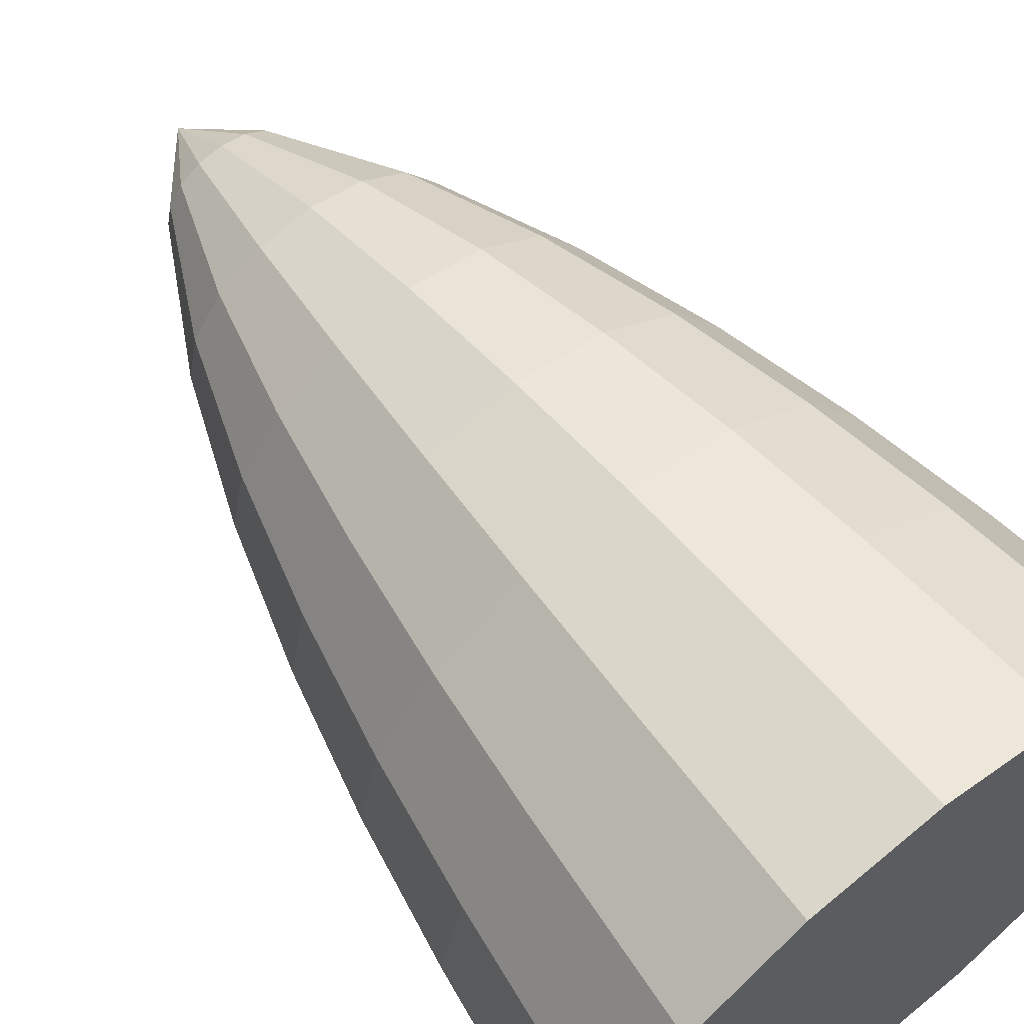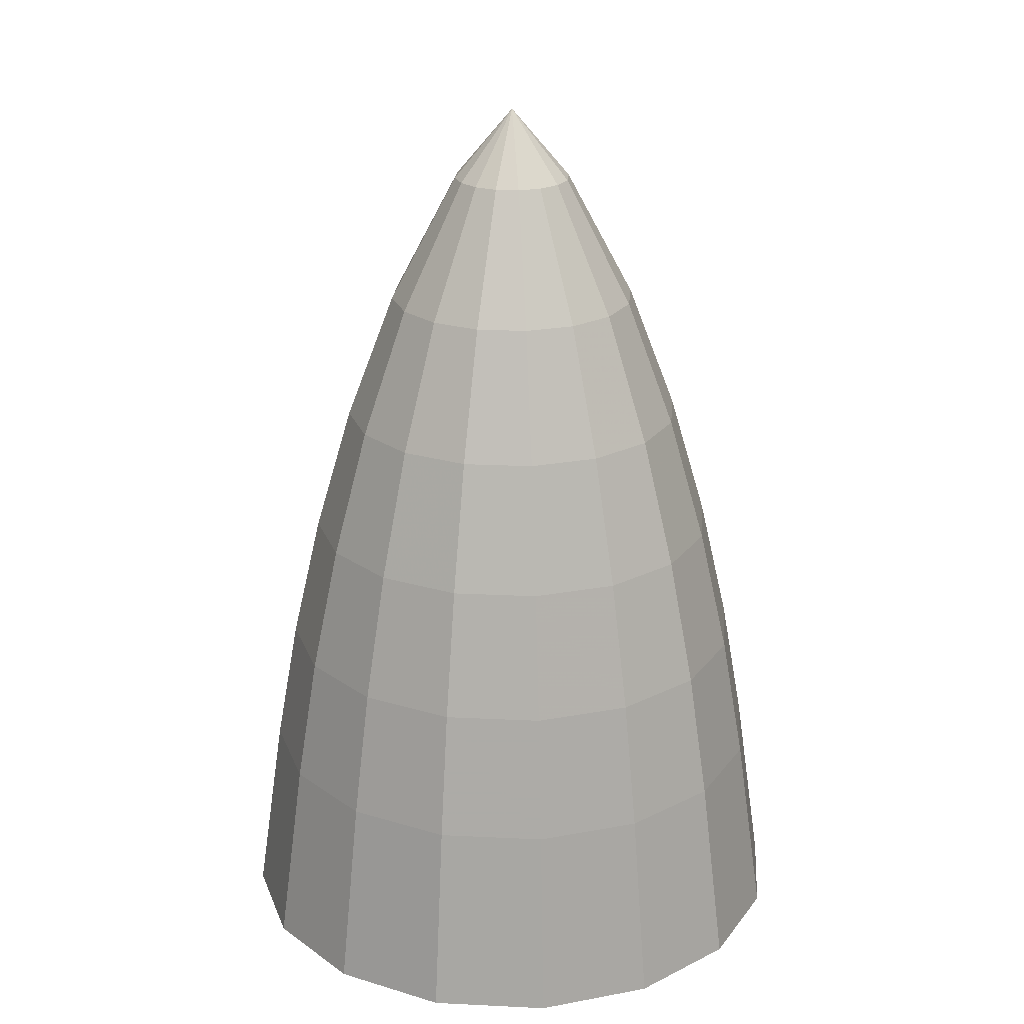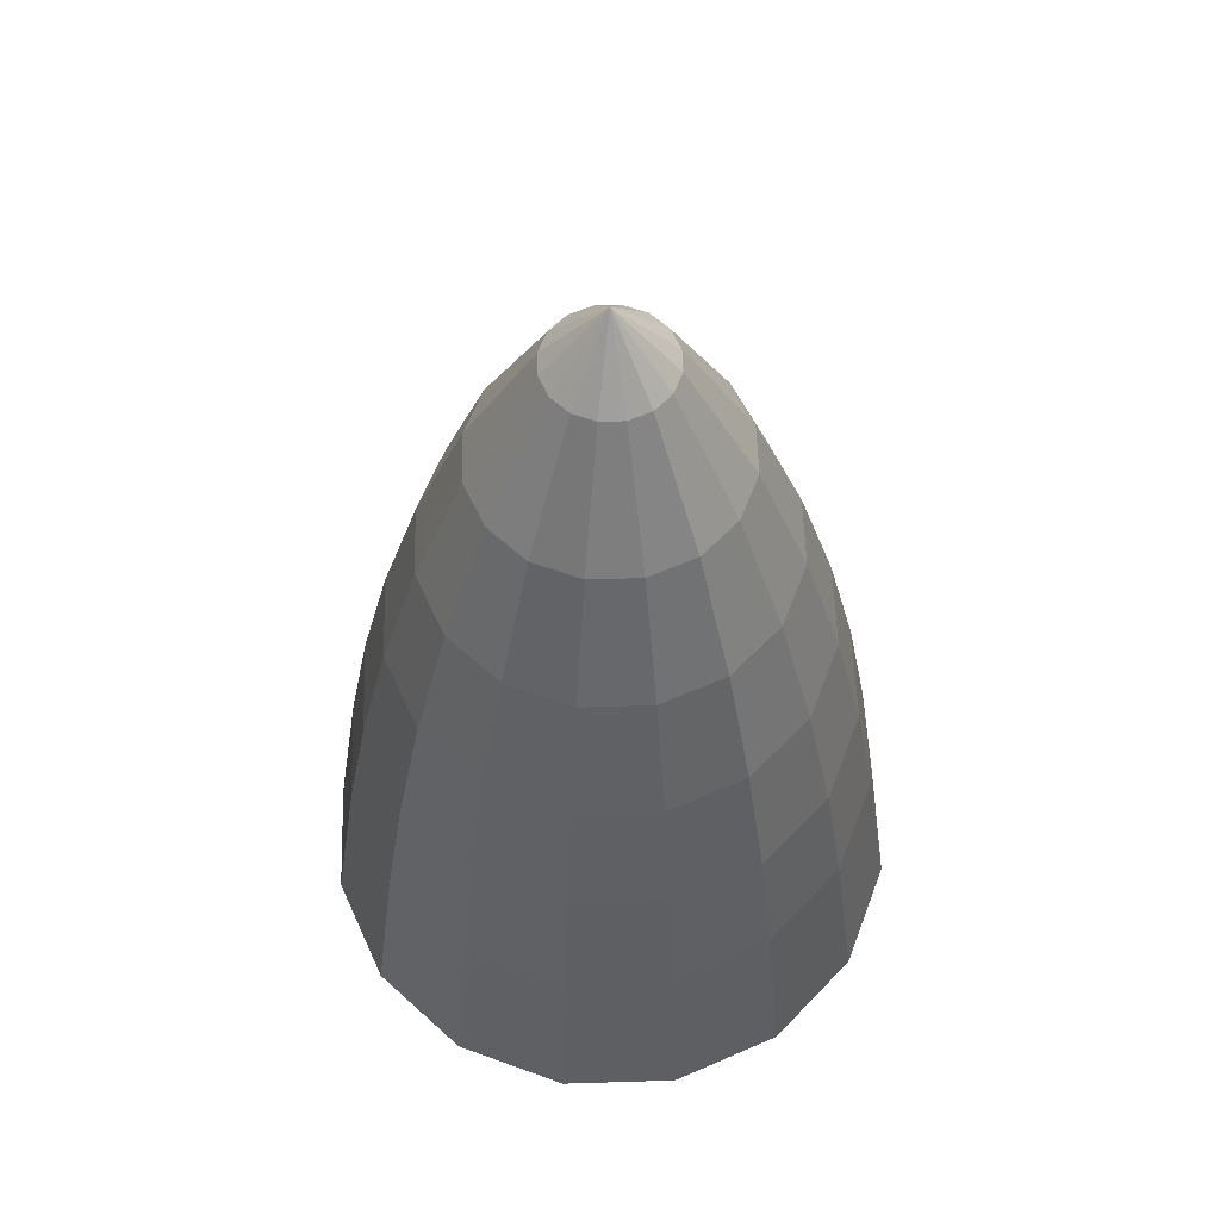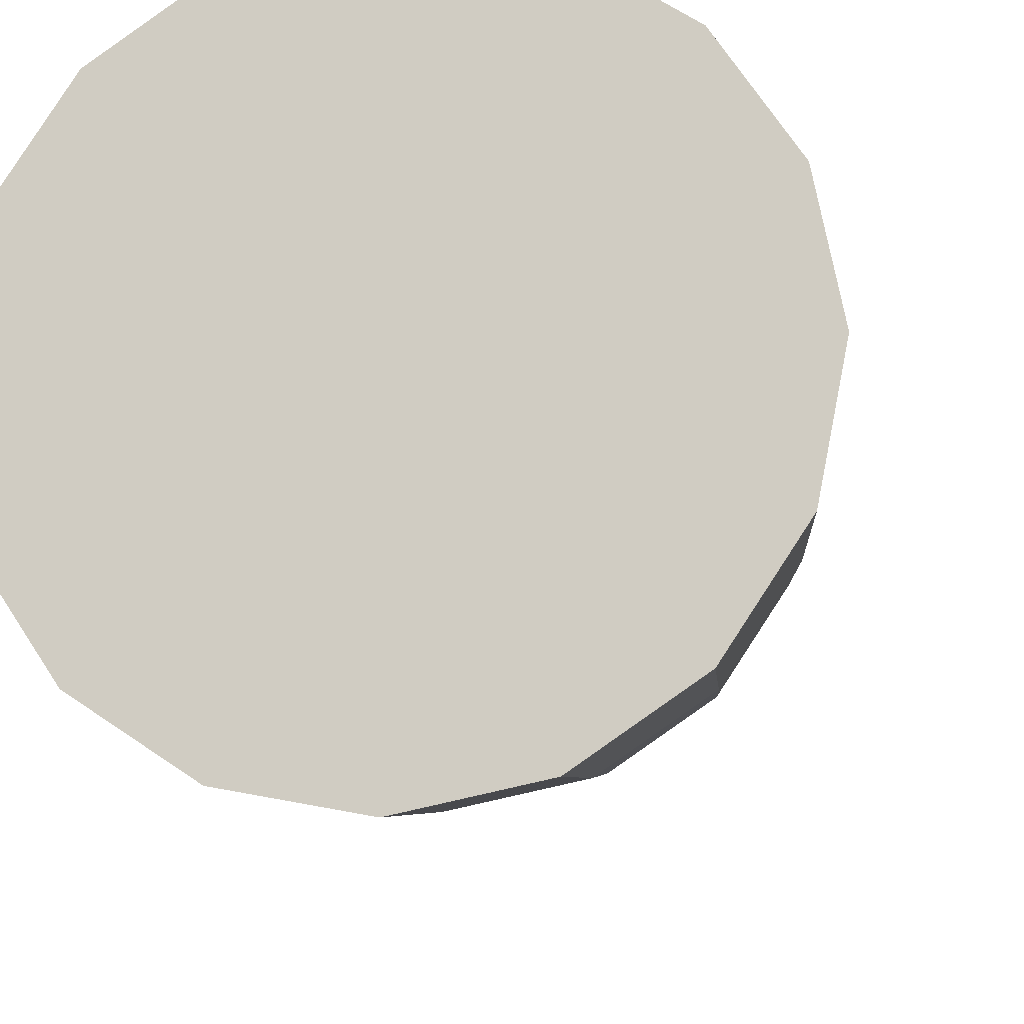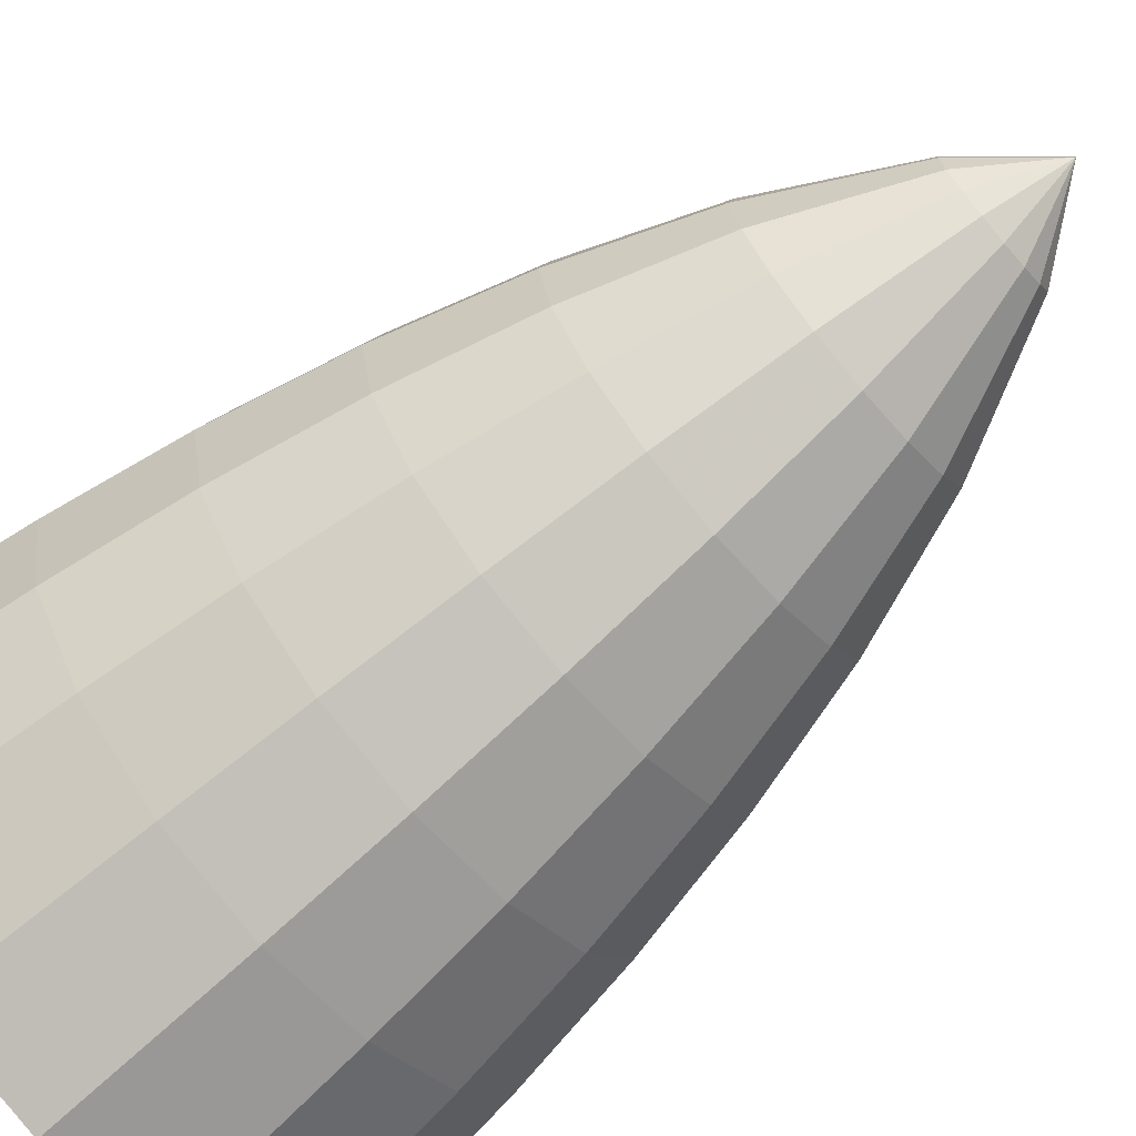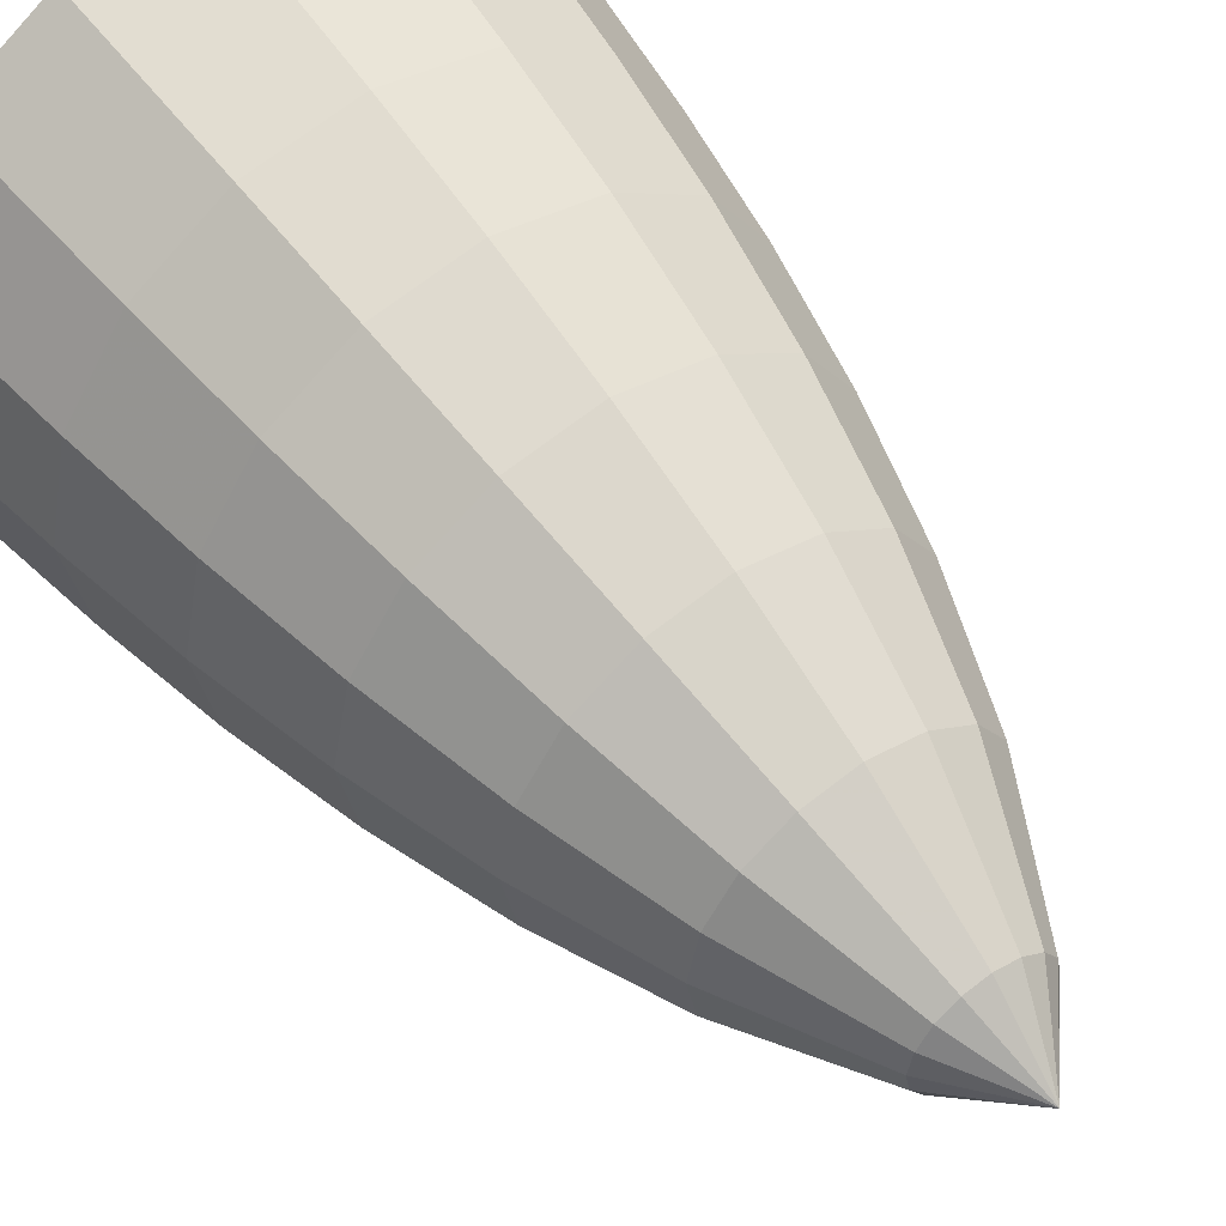
<metadata>
{"format":"obj","ext":"obj","renderer":"f3d","projection":"perspective","resolution":1024,"background":"white","views":[{"elev":63.8,"azim":-38.0,"up":"+Z"},{"elev":22.8,"azim":-141.5,"up":"+Y"},{"elev":58.3,"azim":99.4,"up":"+Y"},{"elev":-13.0,"azim":10.4,"up":"+Z"},{"elev":-71.9,"azim":130.4,"up":"+Z"},{"elev":53.4,"azim":144.1,"up":"+Z"}]}
</metadata>
<code>
v 0 1.43 -0
v -0 1.189 -0.2023
v -0.07741 1.189 -0.1869
v -0.143 1.189 -0.143
v -0.1869 1.189 -0.07741
v -0.2023 1.189 1e-08
v -0.1869 1.189 0.07741
v -0.143 1.189 0.143
v -0.07741 1.189 0.1869
v 1e-08 1.189 0.2023
v 0.07741 1.189 0.1869
v 0.143 1.189 0.143
v 0.1869 1.189 0.07741
v 0.2023 1.189 -0
v 0.1869 1.189 -0.07741
v 0.143 1.189 -0.143
v 0.07741 1.189 -0.1869
v -0 0.7569 -0.4331
v -0.1657 0.7569 -0.4001
v -0.3062 0.7569 -0.3062
v -0.4001 0.7569 -0.1657
v -0.4331 0.7569 2e-08
v -0.4001 0.7569 0.1657
v -0.3062 0.7569 0.3062
v -0.1657 0.7569 0.4001
v 3e-08 0.7569 0.4331
v 0.1657 0.7569 0.4001
v 0.3062 0.7569 0.3062
v 0.4001 0.7569 0.1657
v 0.4331 0.7569 0
v 0.4001 0.7569 -0.1657
v 0.3062 0.7569 -0.3062
v 0.1657 0.7569 -0.4001
v -0 0.3244 -0.5991
v -0.2293 0.3244 -0.5535
v -0.4236 0.3244 -0.4236
v -0.5535 0.3244 -0.2293
v -0.5991 0.3244 3e-08
v -0.5535 0.3244 0.2293
v -0.4236 0.3244 0.4236
v -0.2293 0.3244 0.5535
v 5e-08 0.3244 0.5991
v 0.2293 0.3244 0.5535
v 0.4236 0.3244 0.4236
v 0.5535 0.3244 0.2293
v 0.5991 0.3244 0
v 0.5535 0.3244 -0.2293
v 0.4236 0.3244 -0.4236
v 0.2293 0.3244 -0.5535
v 0 -0.1081 -0.7269
v -0.2782 -0.1081 -0.6716
v -0.514 -0.1081 -0.514
v -0.6716 -0.1081 -0.2782
v -0.7269 -0.1081 4e-08
v -0.6716 -0.1081 0.2782
v -0.514 -0.1081 0.514
v -0.2782 -0.1081 0.6716
v 6e-08 -0.1081 0.7269
v 0.2782 -0.1081 0.6716
v 0.514 -0.1081 0.514
v 0.6716 -0.1081 0.2782
v 0.7269 -0.1081 0
v 0.6716 -0.1081 -0.2782
v 0.514 -0.1081 -0.514
v 0.2782 -0.1081 -0.6716
v -0 -0.5406 -0.8276
v -0.3167 -0.5406 -0.7646
v -0.5852 -0.5406 -0.5852
v -0.7646 -0.5406 -0.3167
v -0.8276 -0.5406 4e-08
v -0.7646 -0.5406 0.3167
v -0.5852 -0.5406 0.5852
v -0.3167 -0.5406 0.7646
v 7e-08 -0.5406 0.8276
v 0.3167 -0.5406 0.7646
v 0.5852 -0.5406 0.5852
v 0.7646 -0.5406 0.3167
v 0.8276 -0.5406 -0
v 0.7646 -0.5406 -0.3167
v 0.5852 -0.5406 -0.5852
v 0.3167 -0.5406 -0.7646
v -0 -0.9731 -0.9054
v -0.3465 -0.9731 -0.8365
v -0.6402 -0.9731 -0.6402
v -0.8365 -0.9731 -0.3465
v -0.9054 -0.9731 4e-08
v -0.8365 -0.9731 0.3465
v -0.6402 -0.9731 0.6402
v -0.3465 -0.9731 0.8365
v 7e-08 -0.9731 0.9054
v 0.3465 -0.9731 0.8365
v 0.6402 -0.9731 0.6402
v 0.8365 -0.9731 0.3465
v 0.9054 -0.9731 -0
v 0.8365 -0.9731 -0.3465
v 0.6402 -0.9731 -0.6402
v 0.3465 -0.9731 -0.8365
v 0 -1.622 -1
v -0.3827 -1.622 -0.9239
v -0.7071 -1.622 -0.7071
v -0.9239 -1.622 -0.3827
v -1 -1.622 4e-08
v -0.9239 -1.622 0.3827
v -0.7071 -1.622 0.7071
v -0.3827 -1.622 0.9239
v 8e-08 -1.622 1
v 0.3827 -1.622 0.9239
v 0.7071 -1.622 0.7071
v 0.9239 -1.622 0.3827
v 1 -1.622 -1e-08
v 0.9239 -1.622 -0.3827
v 0.7071 -1.622 -0.7071
v 0.3827 -1.622 -0.9239
v 0 -1.622 -0
g Group11144
f 1 2 3
f 1 3 4
f 1 4 5
f 1 5 6
f 1 6 7
f 1 7 8
f 1 8 9
f 1 9 10
f 1 10 11
f 1 11 12
f 1 12 13
f 1 13 14
f 1 14 15
f 1 15 16
f 1 16 17
f 1 17 2
f 65 81 66 50
f 64 80 81 65
f 63 79 80 64
f 62 78 79 63
f 61 77 78 62
f 60 76 77 61
f 59 75 76 60
f 58 74 75 59
f 57 73 74 58
f 56 72 73 57
f 55 71 72 56
f 54 70 71 55
f 53 69 70 54
f 52 68 69 53
f 51 67 68 52
f 50 66 67 51
f 66 82 83 67
f 67 83 84 68
f 68 84 85 69
f 69 85 86 70
f 70 86 87 71
f 71 87 88 72
f 72 88 89 73
f 73 89 90 74
f 74 90 91 75
f 75 91 92 76
f 76 92 93 77
f 77 93 94 78
f 78 94 95 79
f 79 95 96 80
f 80 96 97 81
f 81 97 82 66
f 82 98 99 83
f 83 99 100 84
f 84 100 101 85
f 85 101 102 86
f 86 102 103 87
f 87 103 104 88
f 88 104 105 89
f 89 105 106 90
f 90 106 107 91
f 91 107 108 92
f 92 108 109 93
f 93 109 110 94
f 94 110 111 95
f 95 111 112 96
f 96 112 113 97
f 97 113 98 82
f 2 18 19 3
f 3 19 20 4
f 4 20 21 5
f 5 21 22 6
f 6 22 23 7
f 7 23 24 8
f 8 24 25 9
f 9 25 26 10
f 10 26 27 11
f 11 27 28 12
f 12 28 29 13
f 13 29 30 14
f 14 30 31 15
f 15 31 32 16
f 16 32 33 17
f 17 33 18 2
f 113 114 98
f 112 114 113
f 111 114 112
f 110 114 111
f 109 114 110
f 108 114 109
f 107 114 108
f 106 114 107
f 105 114 106
f 104 114 105
f 103 114 104
f 102 114 103
f 101 114 102
f 100 114 101
f 99 114 100
f 98 114 99
f 49 65 50 34
f 48 64 65 49
f 47 63 64 48
f 46 62 63 47
f 45 61 62 46
f 44 60 61 45
f 43 59 60 44
f 42 58 59 43
f 41 57 58 42
f 40 56 57 41
f 39 55 56 40
f 38 54 55 39
f 37 53 54 38
f 36 52 53 37
f 35 51 52 36
f 34 50 51 35
f 33 49 34 18
f 32 48 49 33
f 31 47 48 32
f 30 46 47 31
f 29 45 46 30
f 28 44 45 29
f 27 43 44 28
f 26 42 43 27
f 25 41 42 26
f 24 40 41 25
f 23 39 40 24
f 22 38 39 23
f 21 37 38 22
f 20 36 37 21
f 19 35 36 20
f 18 34 35 19

</code>
